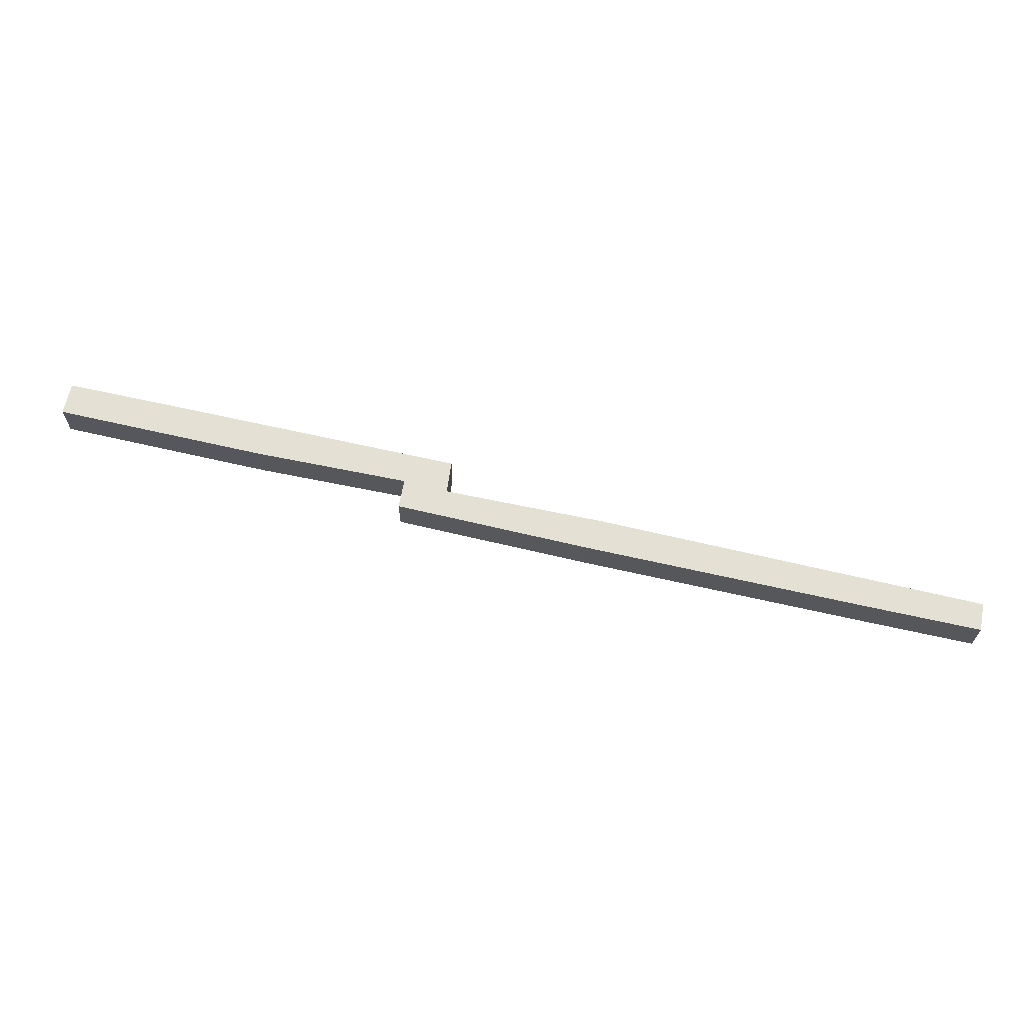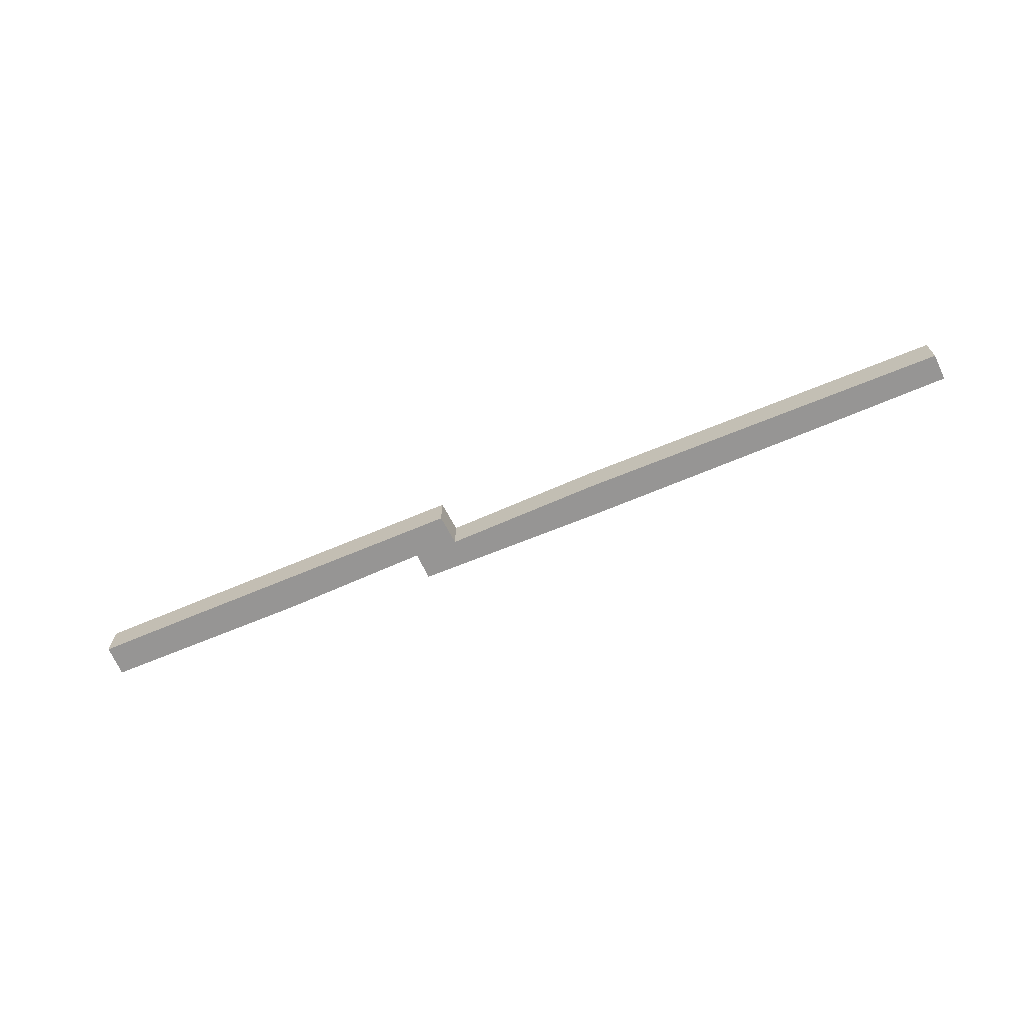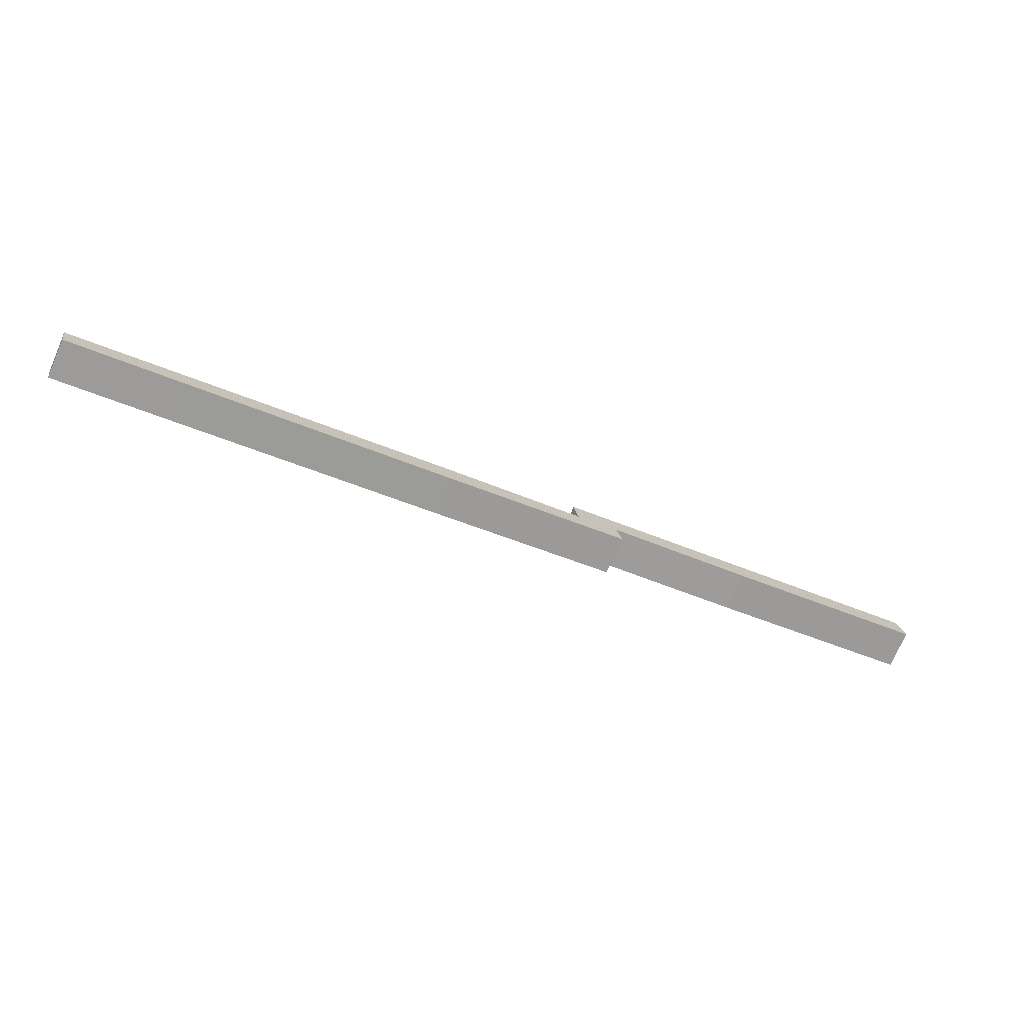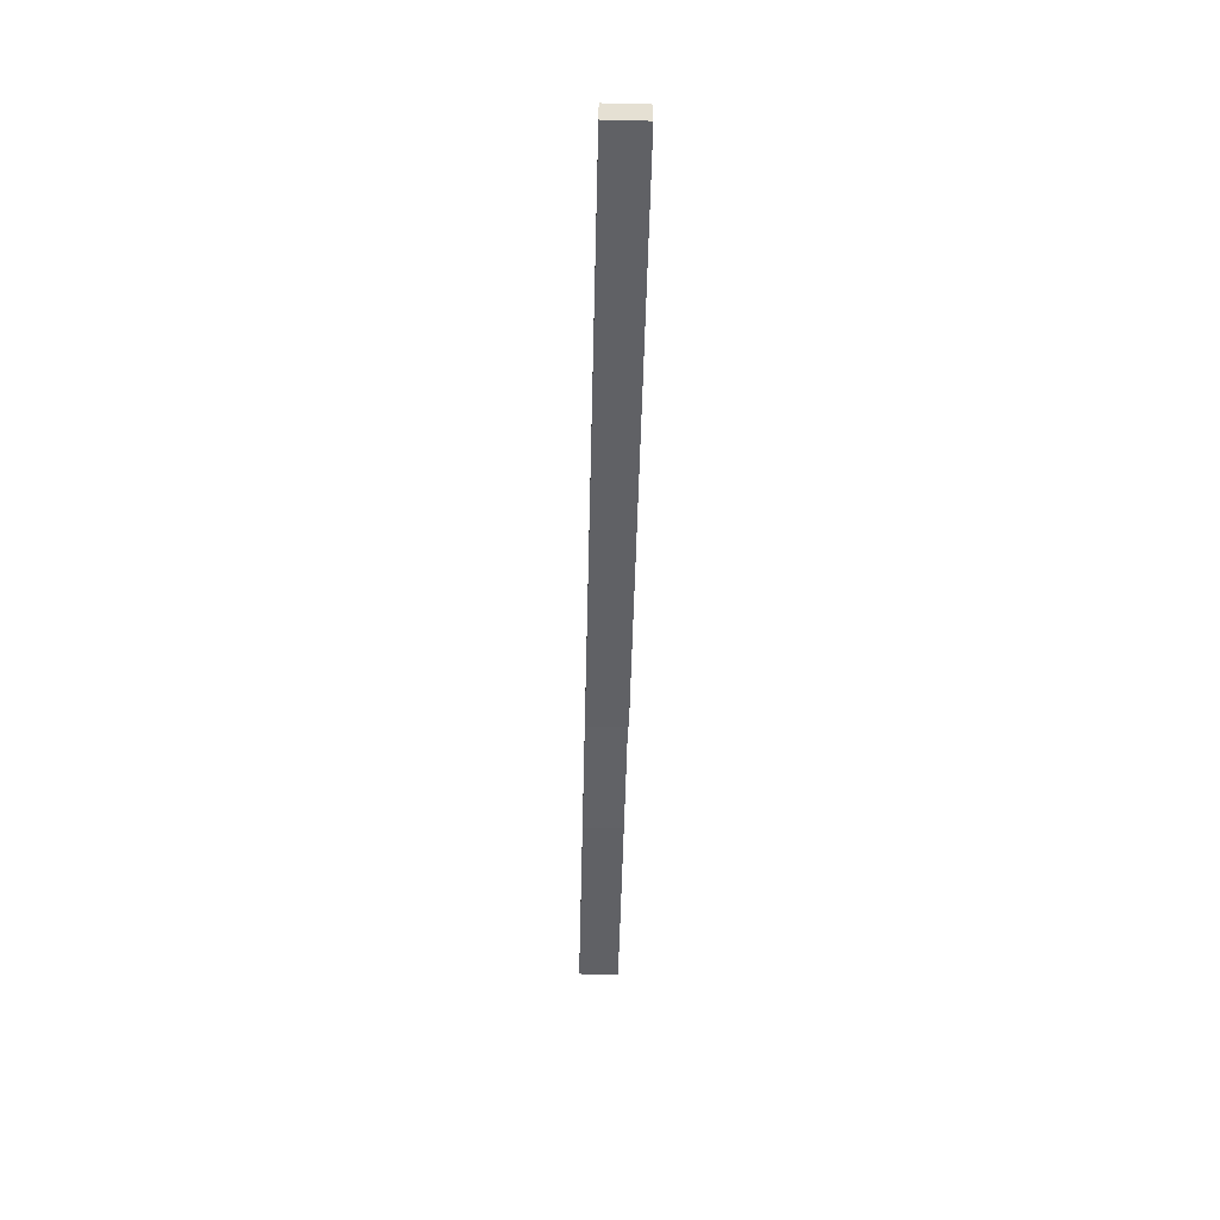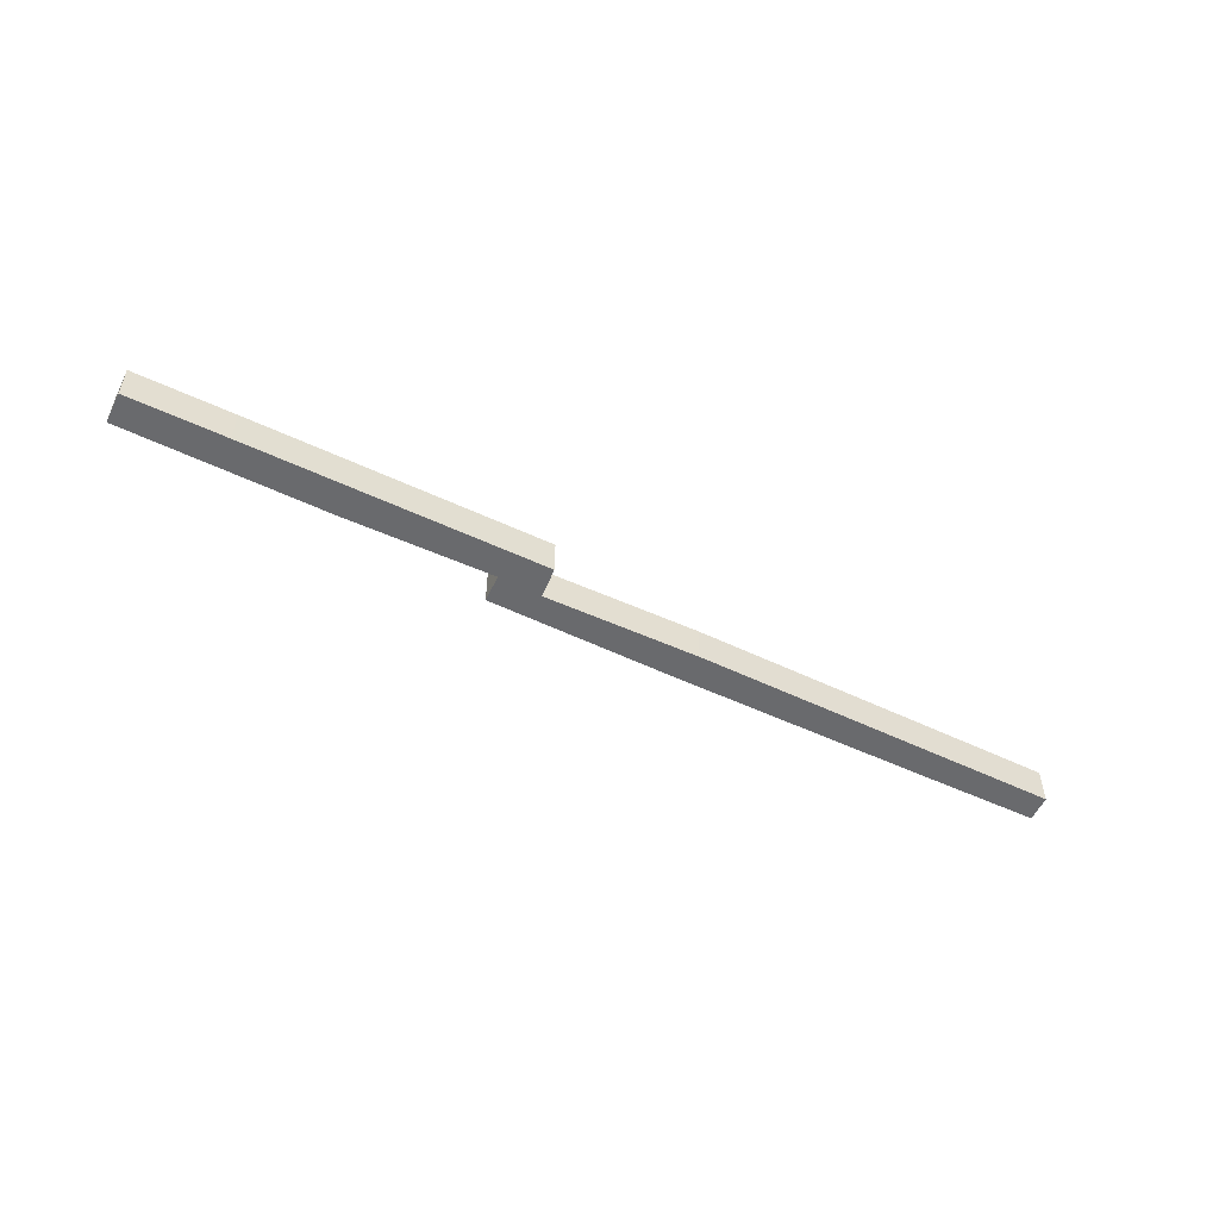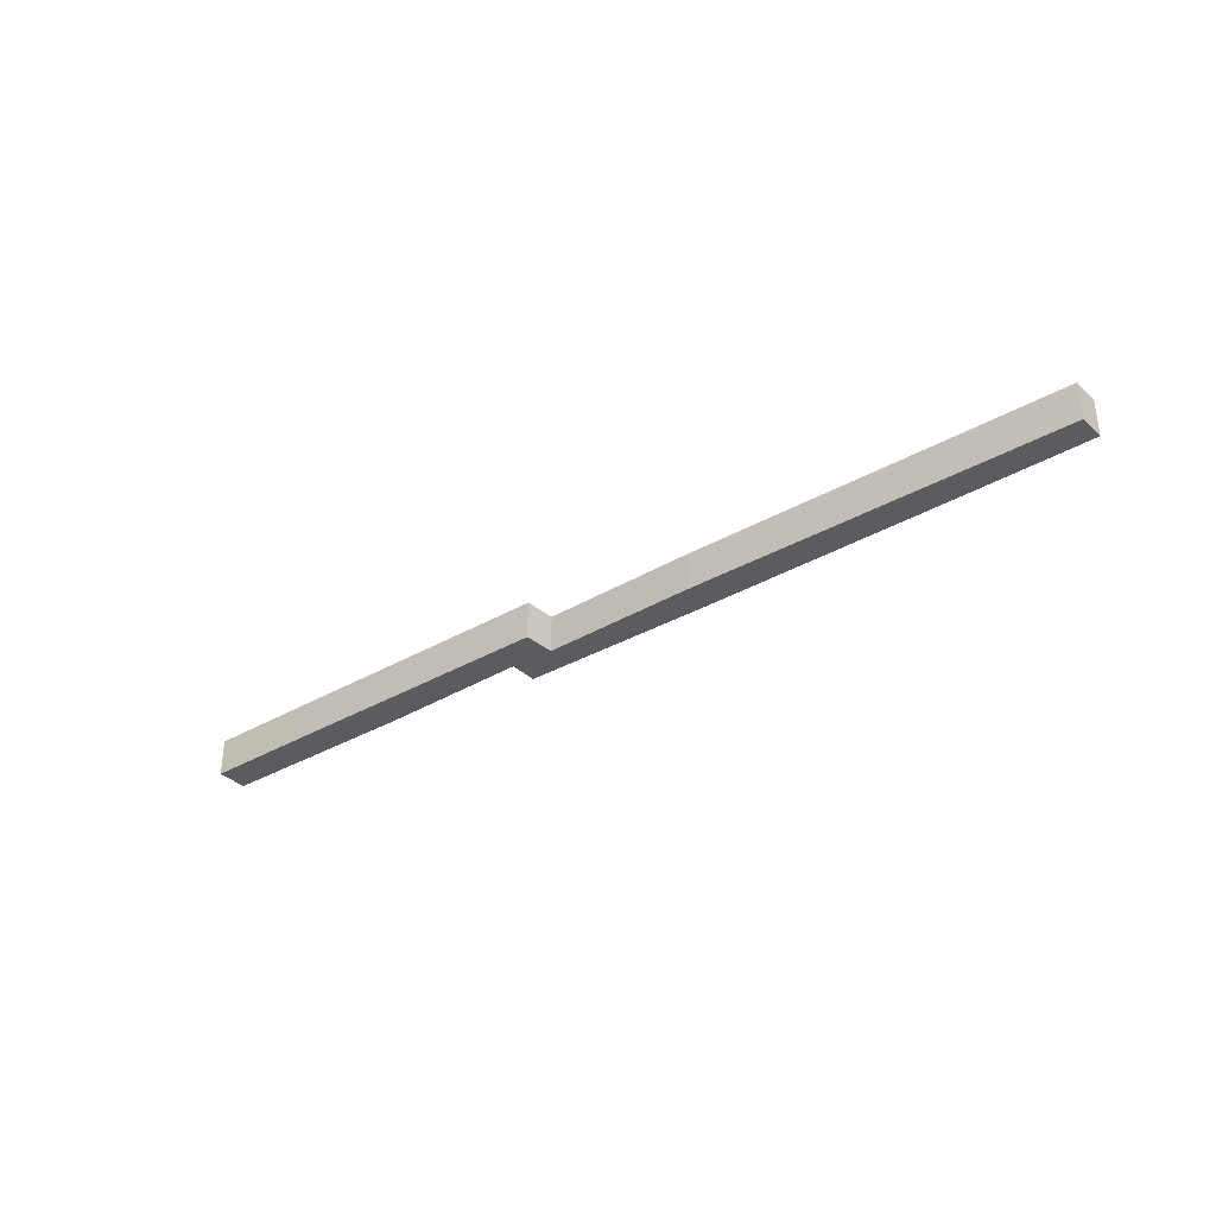
<metadata>
{"format":"obj","ext":"obj","renderer":"f3d","projection":"perspective","resolution":1024,"background":"white","views":[{"elev":-24.4,"azim":-0.1,"up":"+Z"},{"elev":-67.6,"azim":35.8,"up":"+Y"},{"elev":-74.6,"azim":156.4,"up":"+Z"},{"elev":-62.4,"azim":88.6,"up":"+Z"},{"elev":-53.0,"azim":-13.9,"up":"+Y"},{"elev":-35.1,"azim":50.5,"up":"+Y"}]}
</metadata>
<code>
v  7.165 2.658 0.619
v  0 2.658 1.628e-16
v  0.471 2.658 2.122
v  3.303 2.658 -0.771
v  14.07 2.658 -3.286
v  27.63 2.658 -4.058
v  24.37 2.658 -5.417
v  24.02 2.658 -7.332
v  27.33 2.658 -6.199
v  34.8 2.658 -9.929
v  38.07 2.658 -8.473
v  36.88 2.658 -10.43
v  55.39 2.658 -14.66
v  63.75 2.658 -14.61
v  59.3 2.658 -15.54
v  61.52 2.658 -16.04
v  63.42 2.658 -16.46
v  63.42 1.008e-15 -16.46
v  61.52 9.819e-16 -16.04
v  59.3 9.514e-16 -15.54
v  55.39 8.977e-16 -14.66
v  36.88 6.387e-16 -10.43
v  34.8 6.08e-16 -9.929
v  24.02 4.49e-16 -7.332
v  24.37 3.317e-16 -5.417
v  14.07 2.012e-16 -3.286
v  3.303 4.721e-17 -0.771
v  0 0 0
v  0.471 -1.299e-16 2.122
v  7.165 -3.79e-17 0.619
v  27.63 2.485e-16 -4.058
v  27.33 3.796e-16 -6.199
v  38.07 5.188e-16 -8.473
v  63.75 8.944e-16 -14.61
g defaultobject
f 1 2 3
f 2 1 4
f 4 1 5
f 5 1 6
f 5 6 7
f 7 6 8
f 8 6 9
f 8 9 10
f 10 9 11
f 10 11 12
f 12 11 13
f 13 11 14
f 13 14 15
f 15 14 16
f 16 14 17
f 18 16 17
f 16 18 19
f 16 19 15
f 15 19 20
f 15 20 13
f 13 20 21
f 13 21 12
f 12 21 22
f 12 22 10
f 10 22 23
f 10 23 8
f 8 23 24
f 25 5 7
f 5 25 26
f 26 4 5
f 4 26 27
f 4 27 2
f 2 27 28
f 24 7 8
f 7 24 25
f 28 3 2
f 3 28 29
f 29 1 3
f 1 29 30
f 1 30 6
f 6 30 31
f 32 11 9
f 11 32 33
f 33 14 11
f 14 33 34
f 31 9 6
f 9 31 32
f 34 17 14
f 17 34 18
f 28 30 29
f 30 28 27
f 30 27 26
f 30 26 31
f 31 26 25
f 31 25 24
f 31 24 32
f 32 24 23
f 32 23 33
f 33 23 22
f 33 22 21
f 33 21 34
f 34 21 20
f 34 20 19
f 34 19 18

</code>
